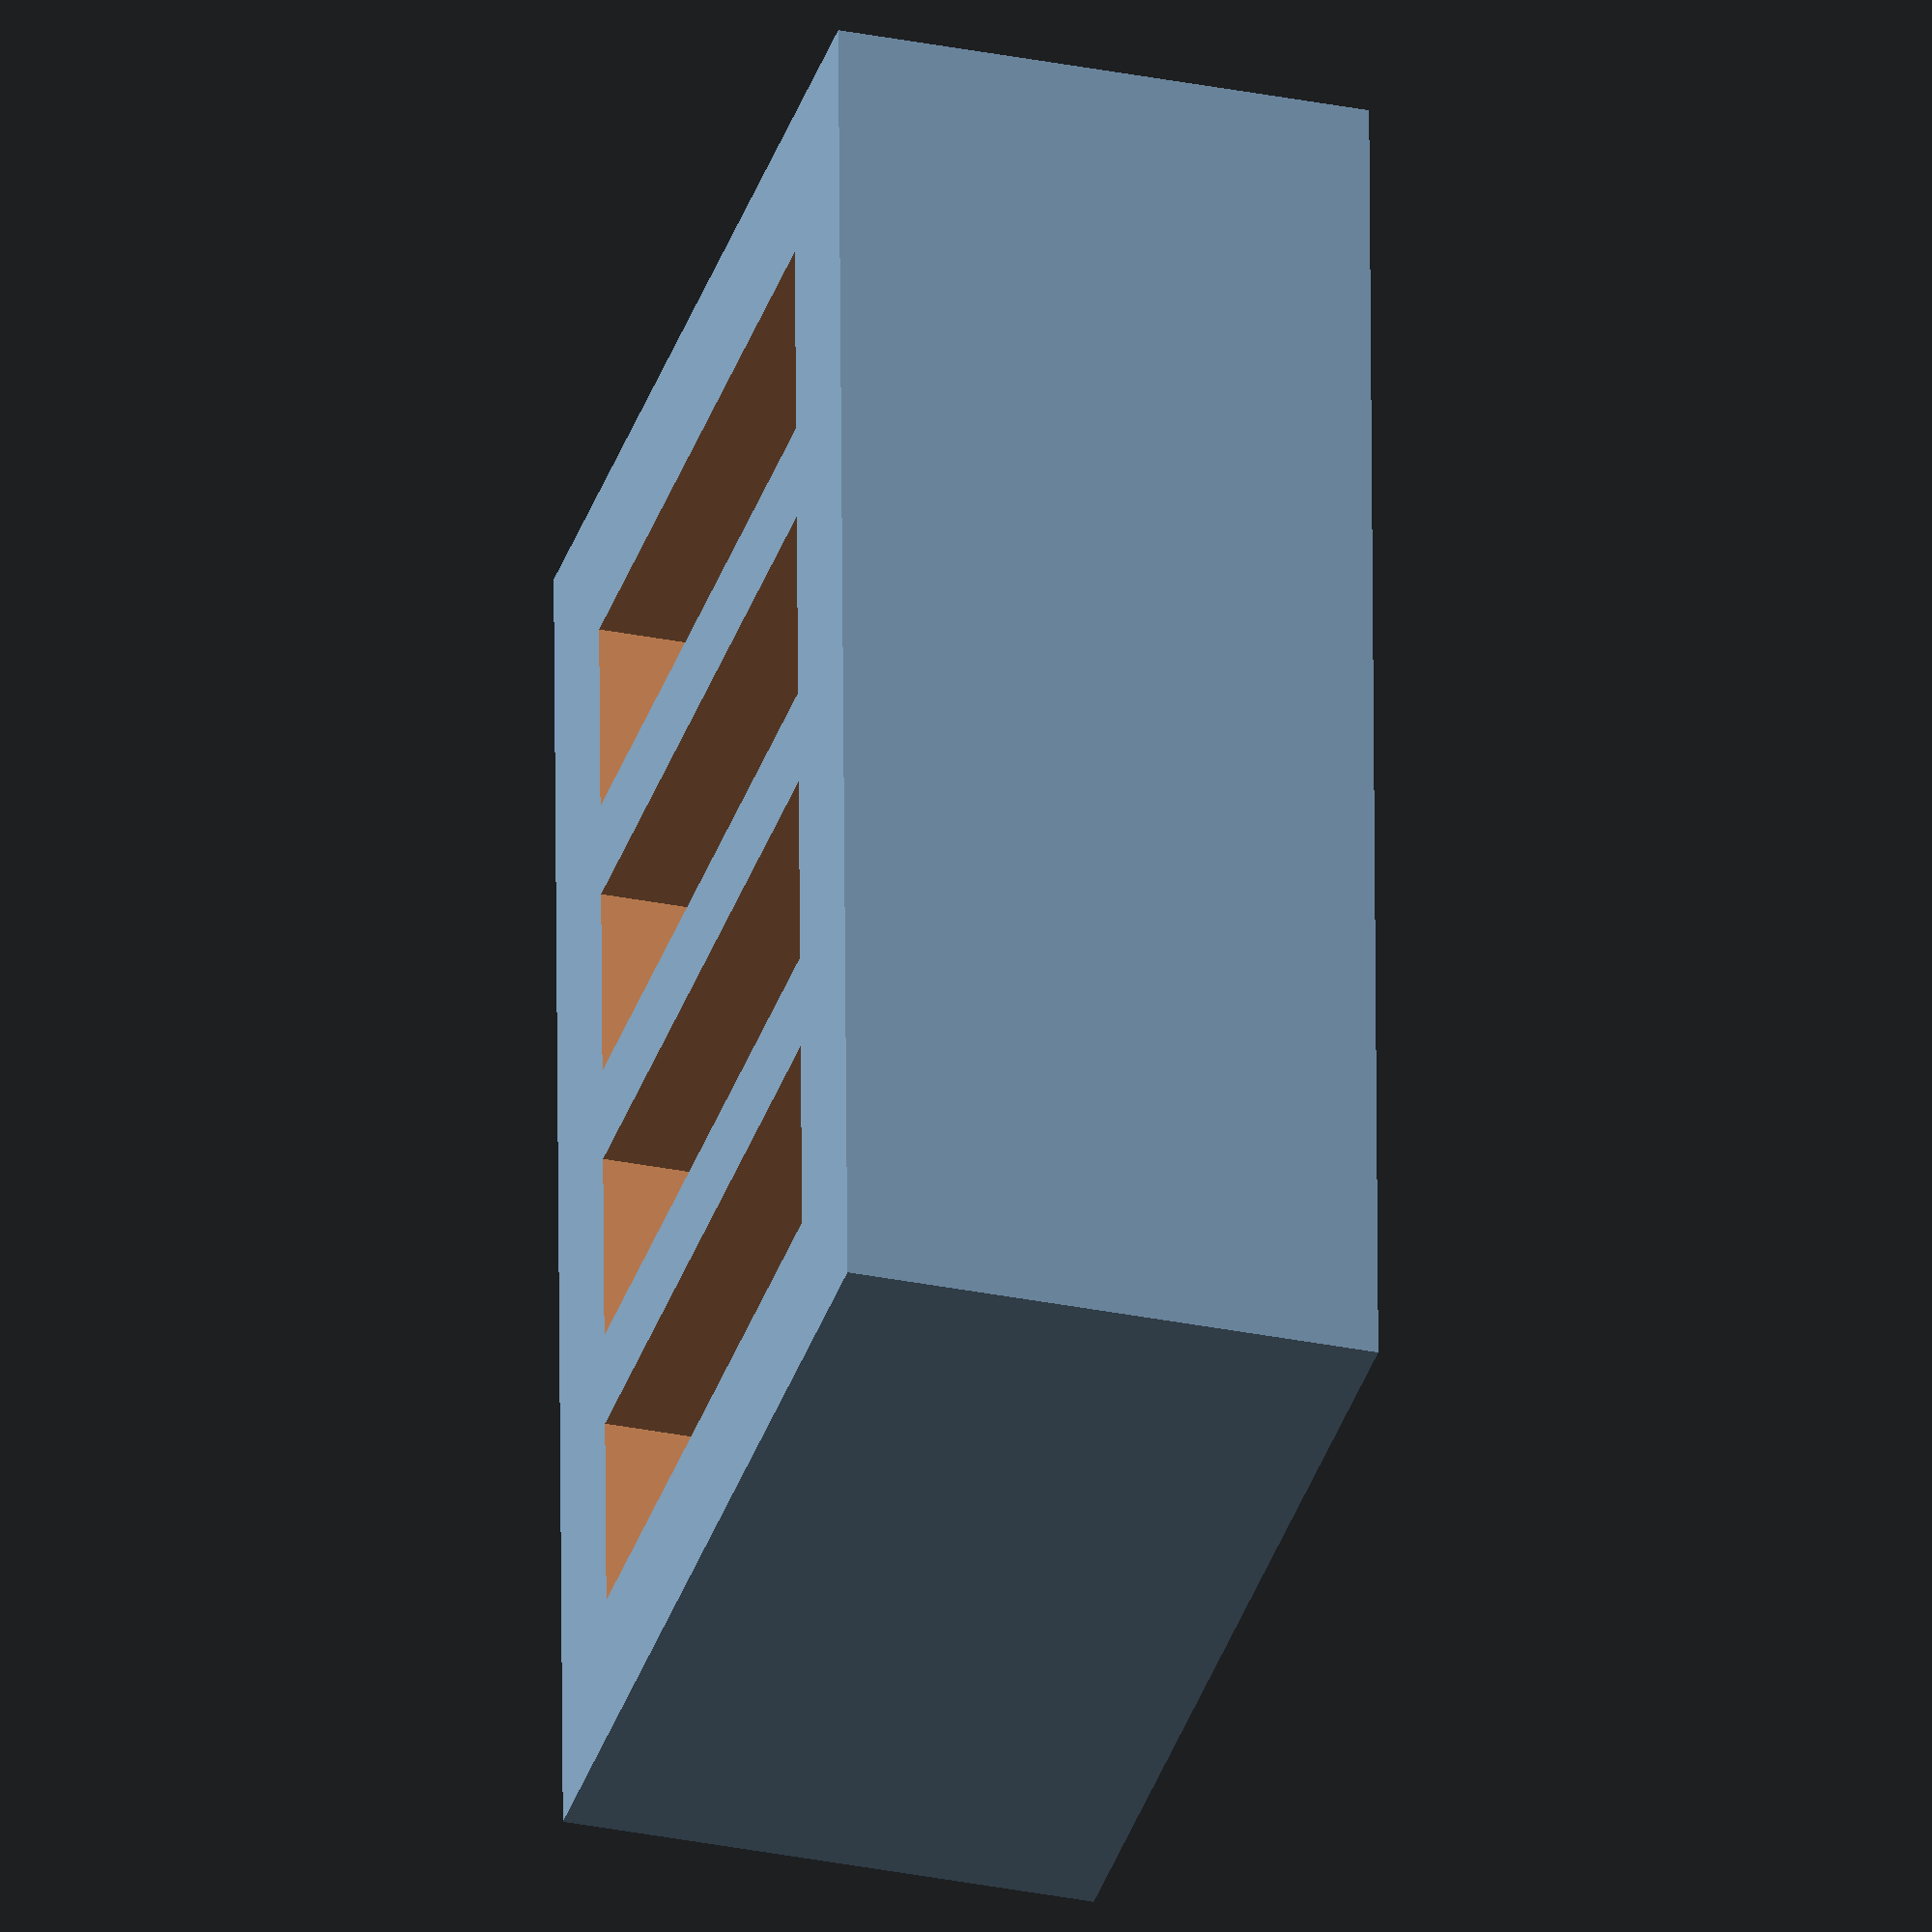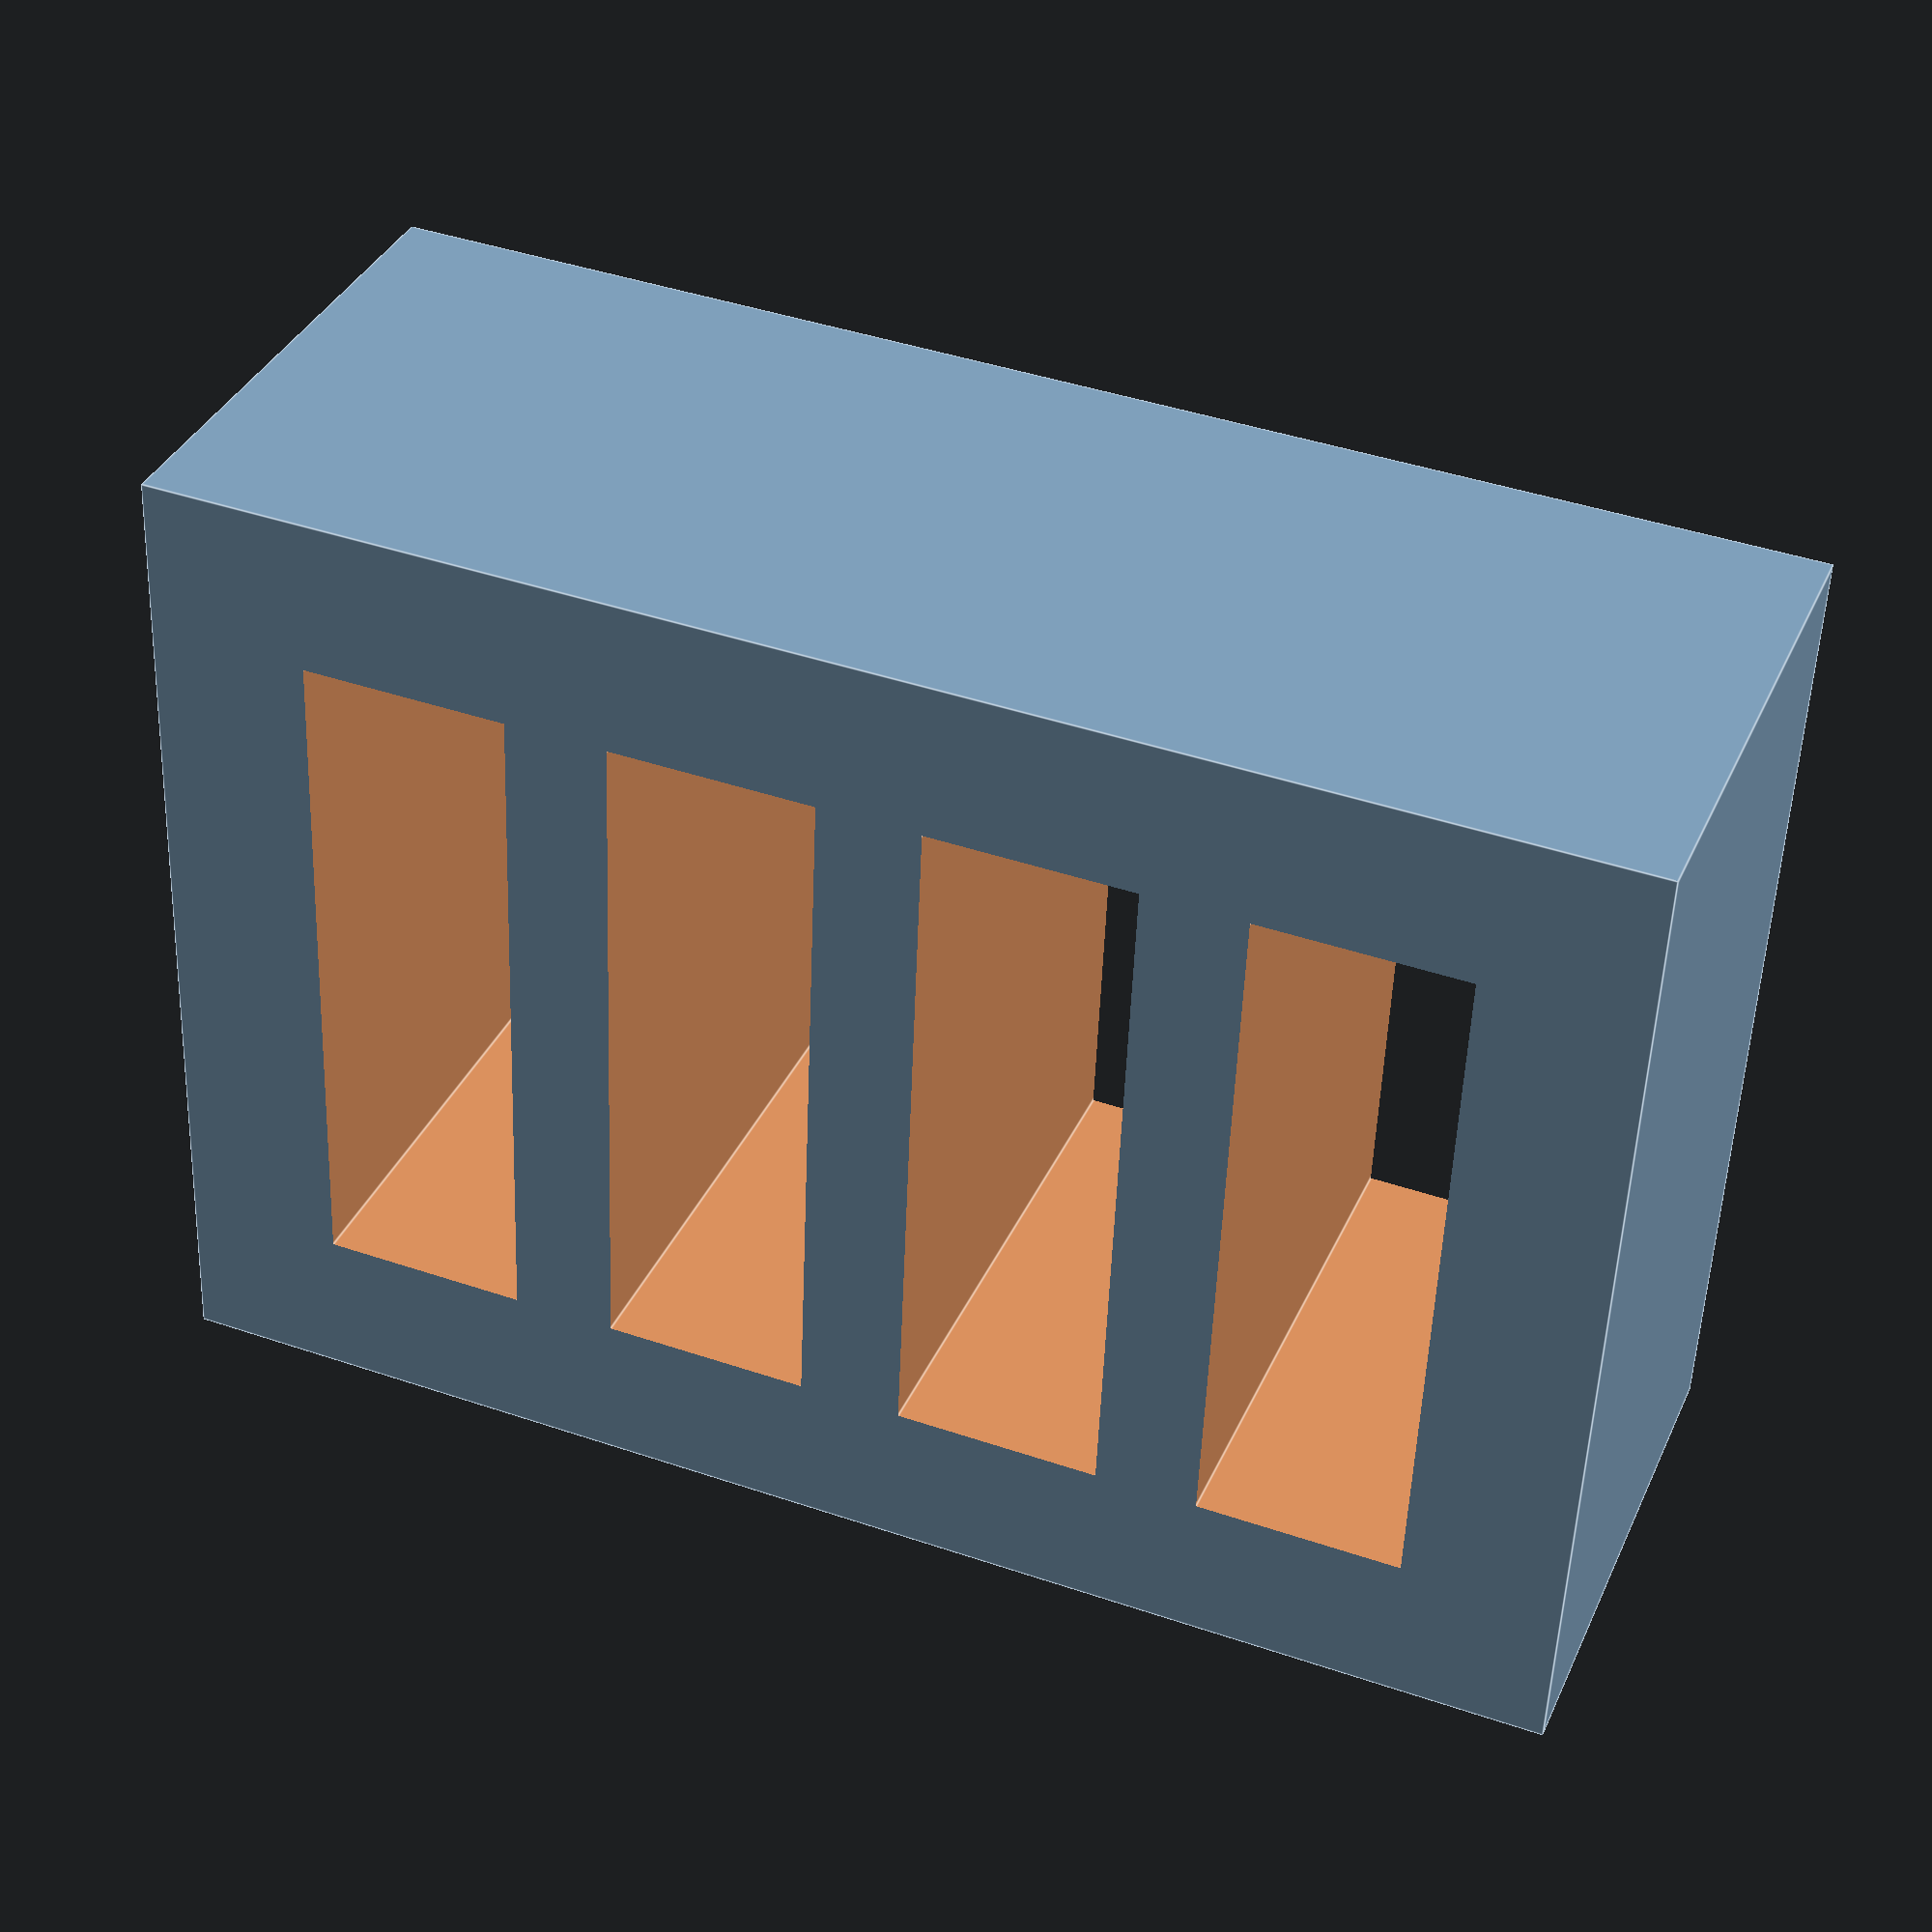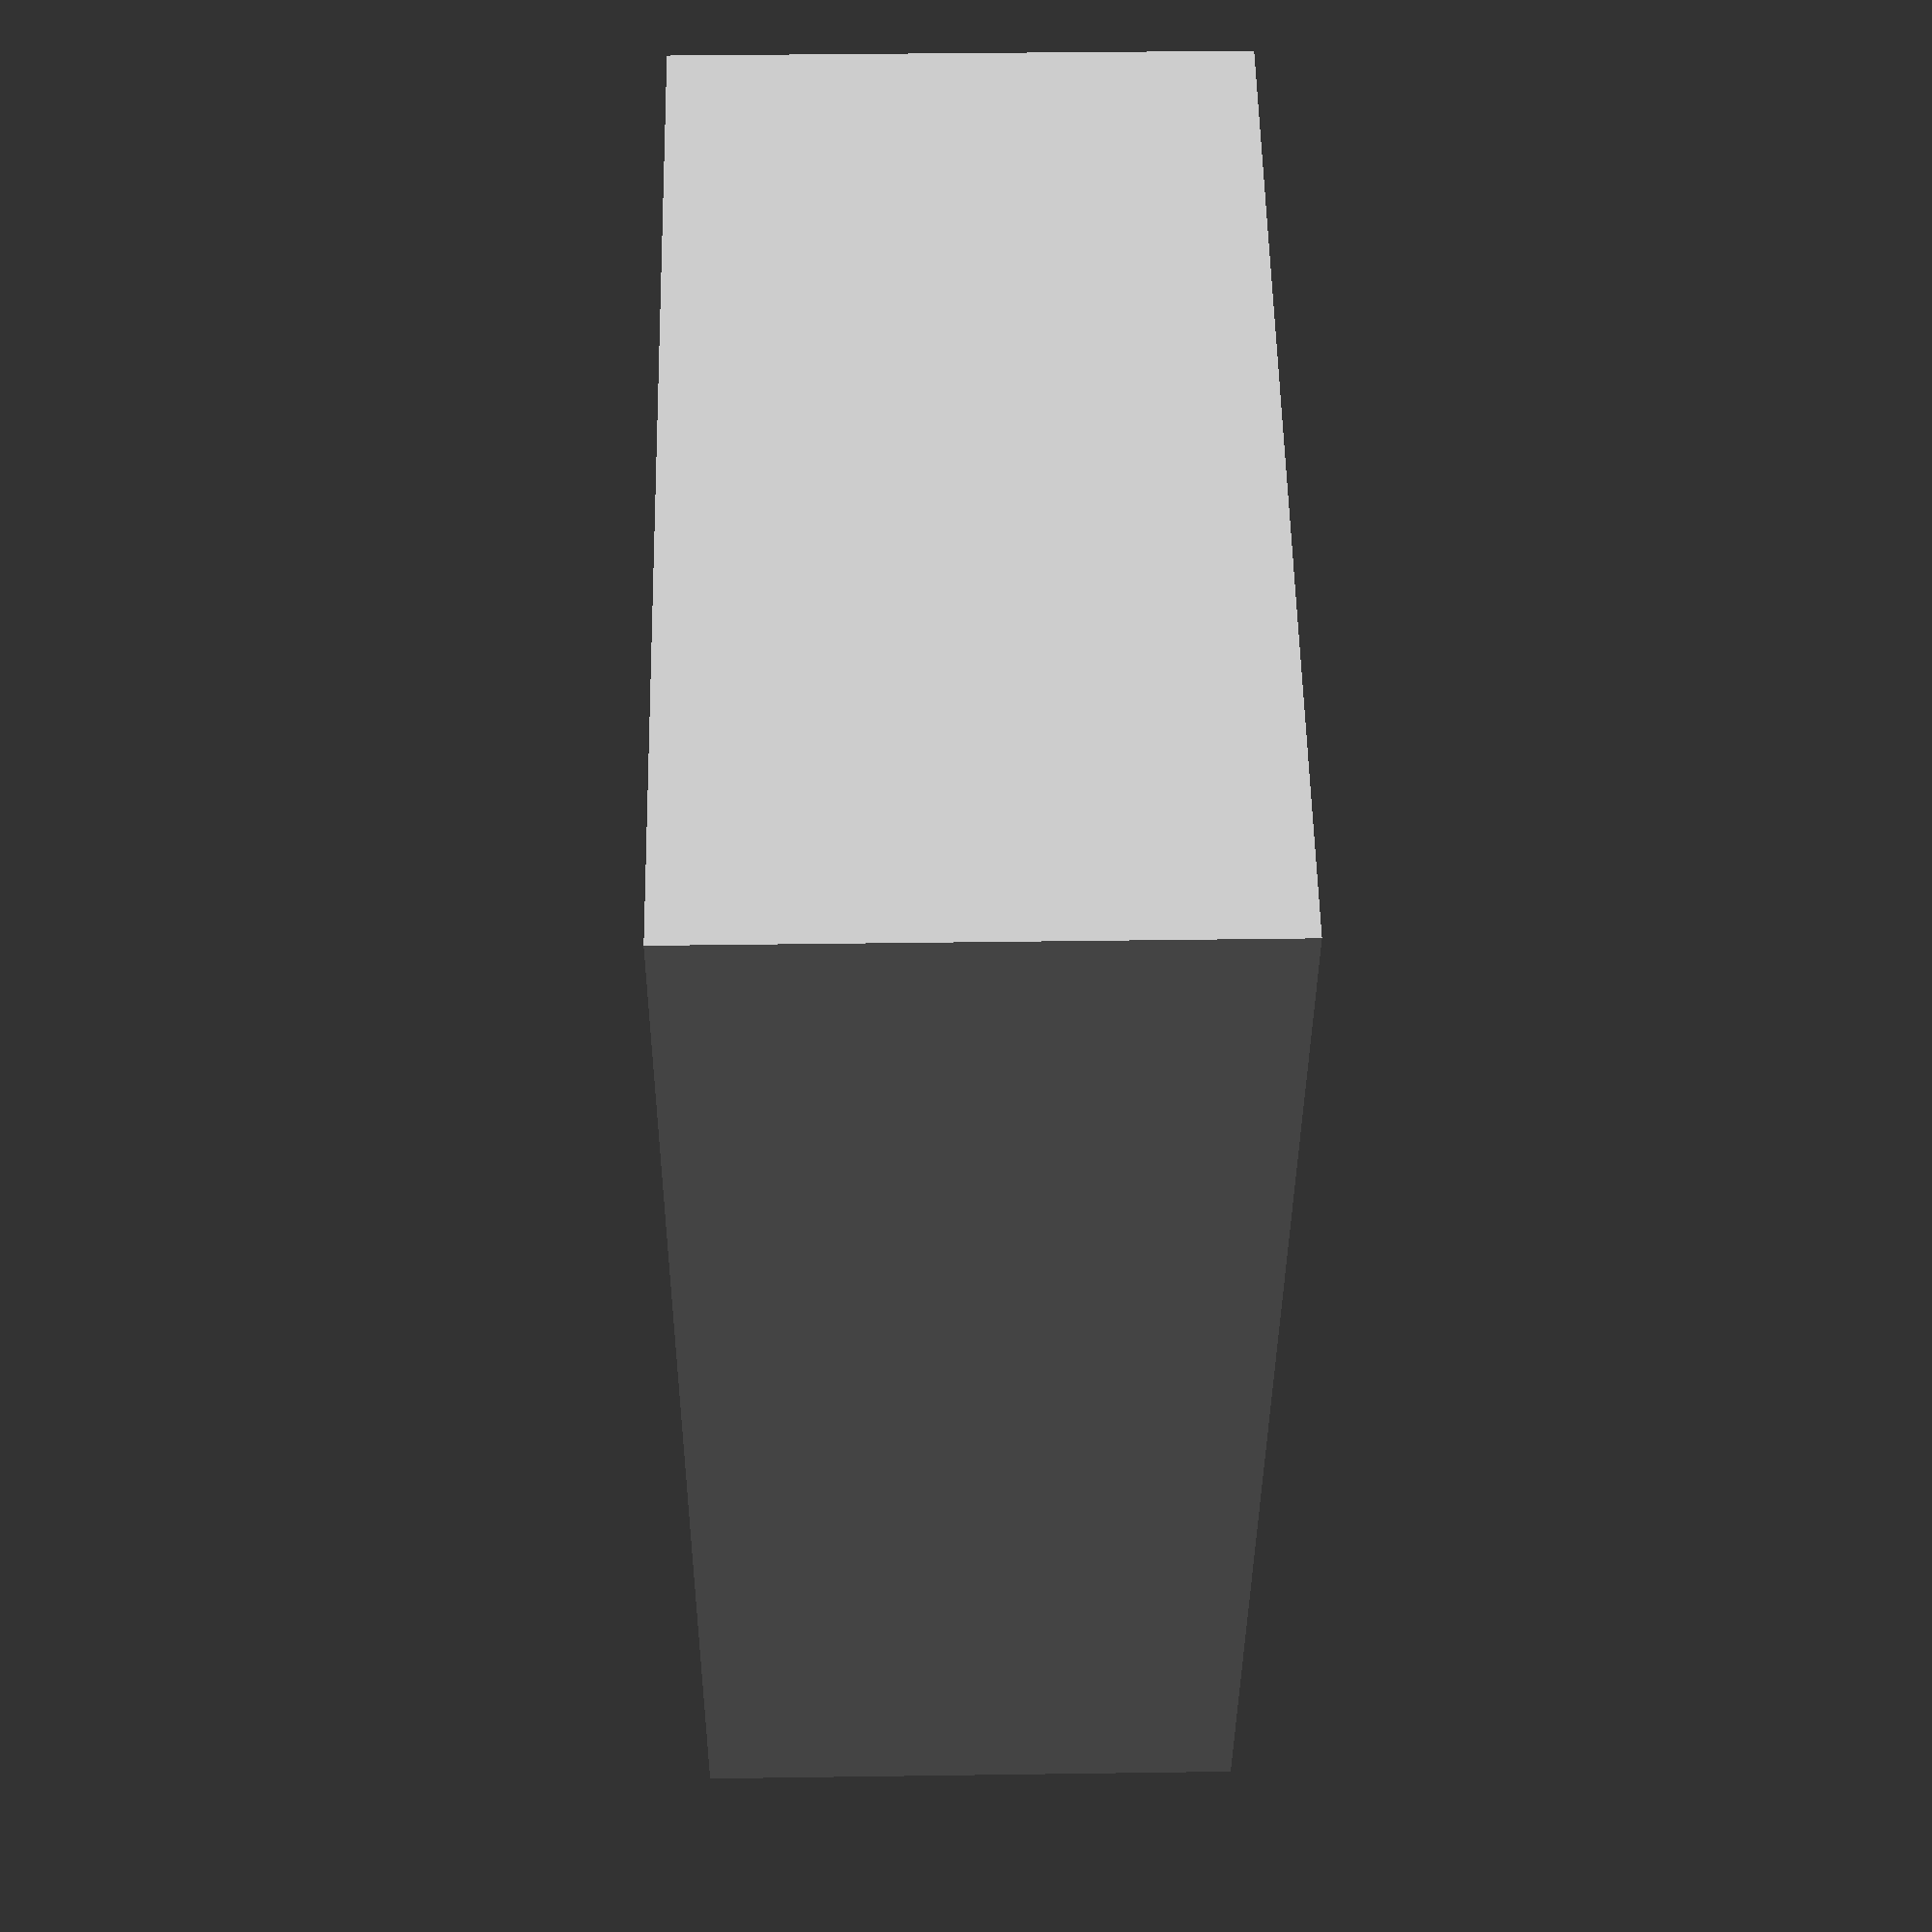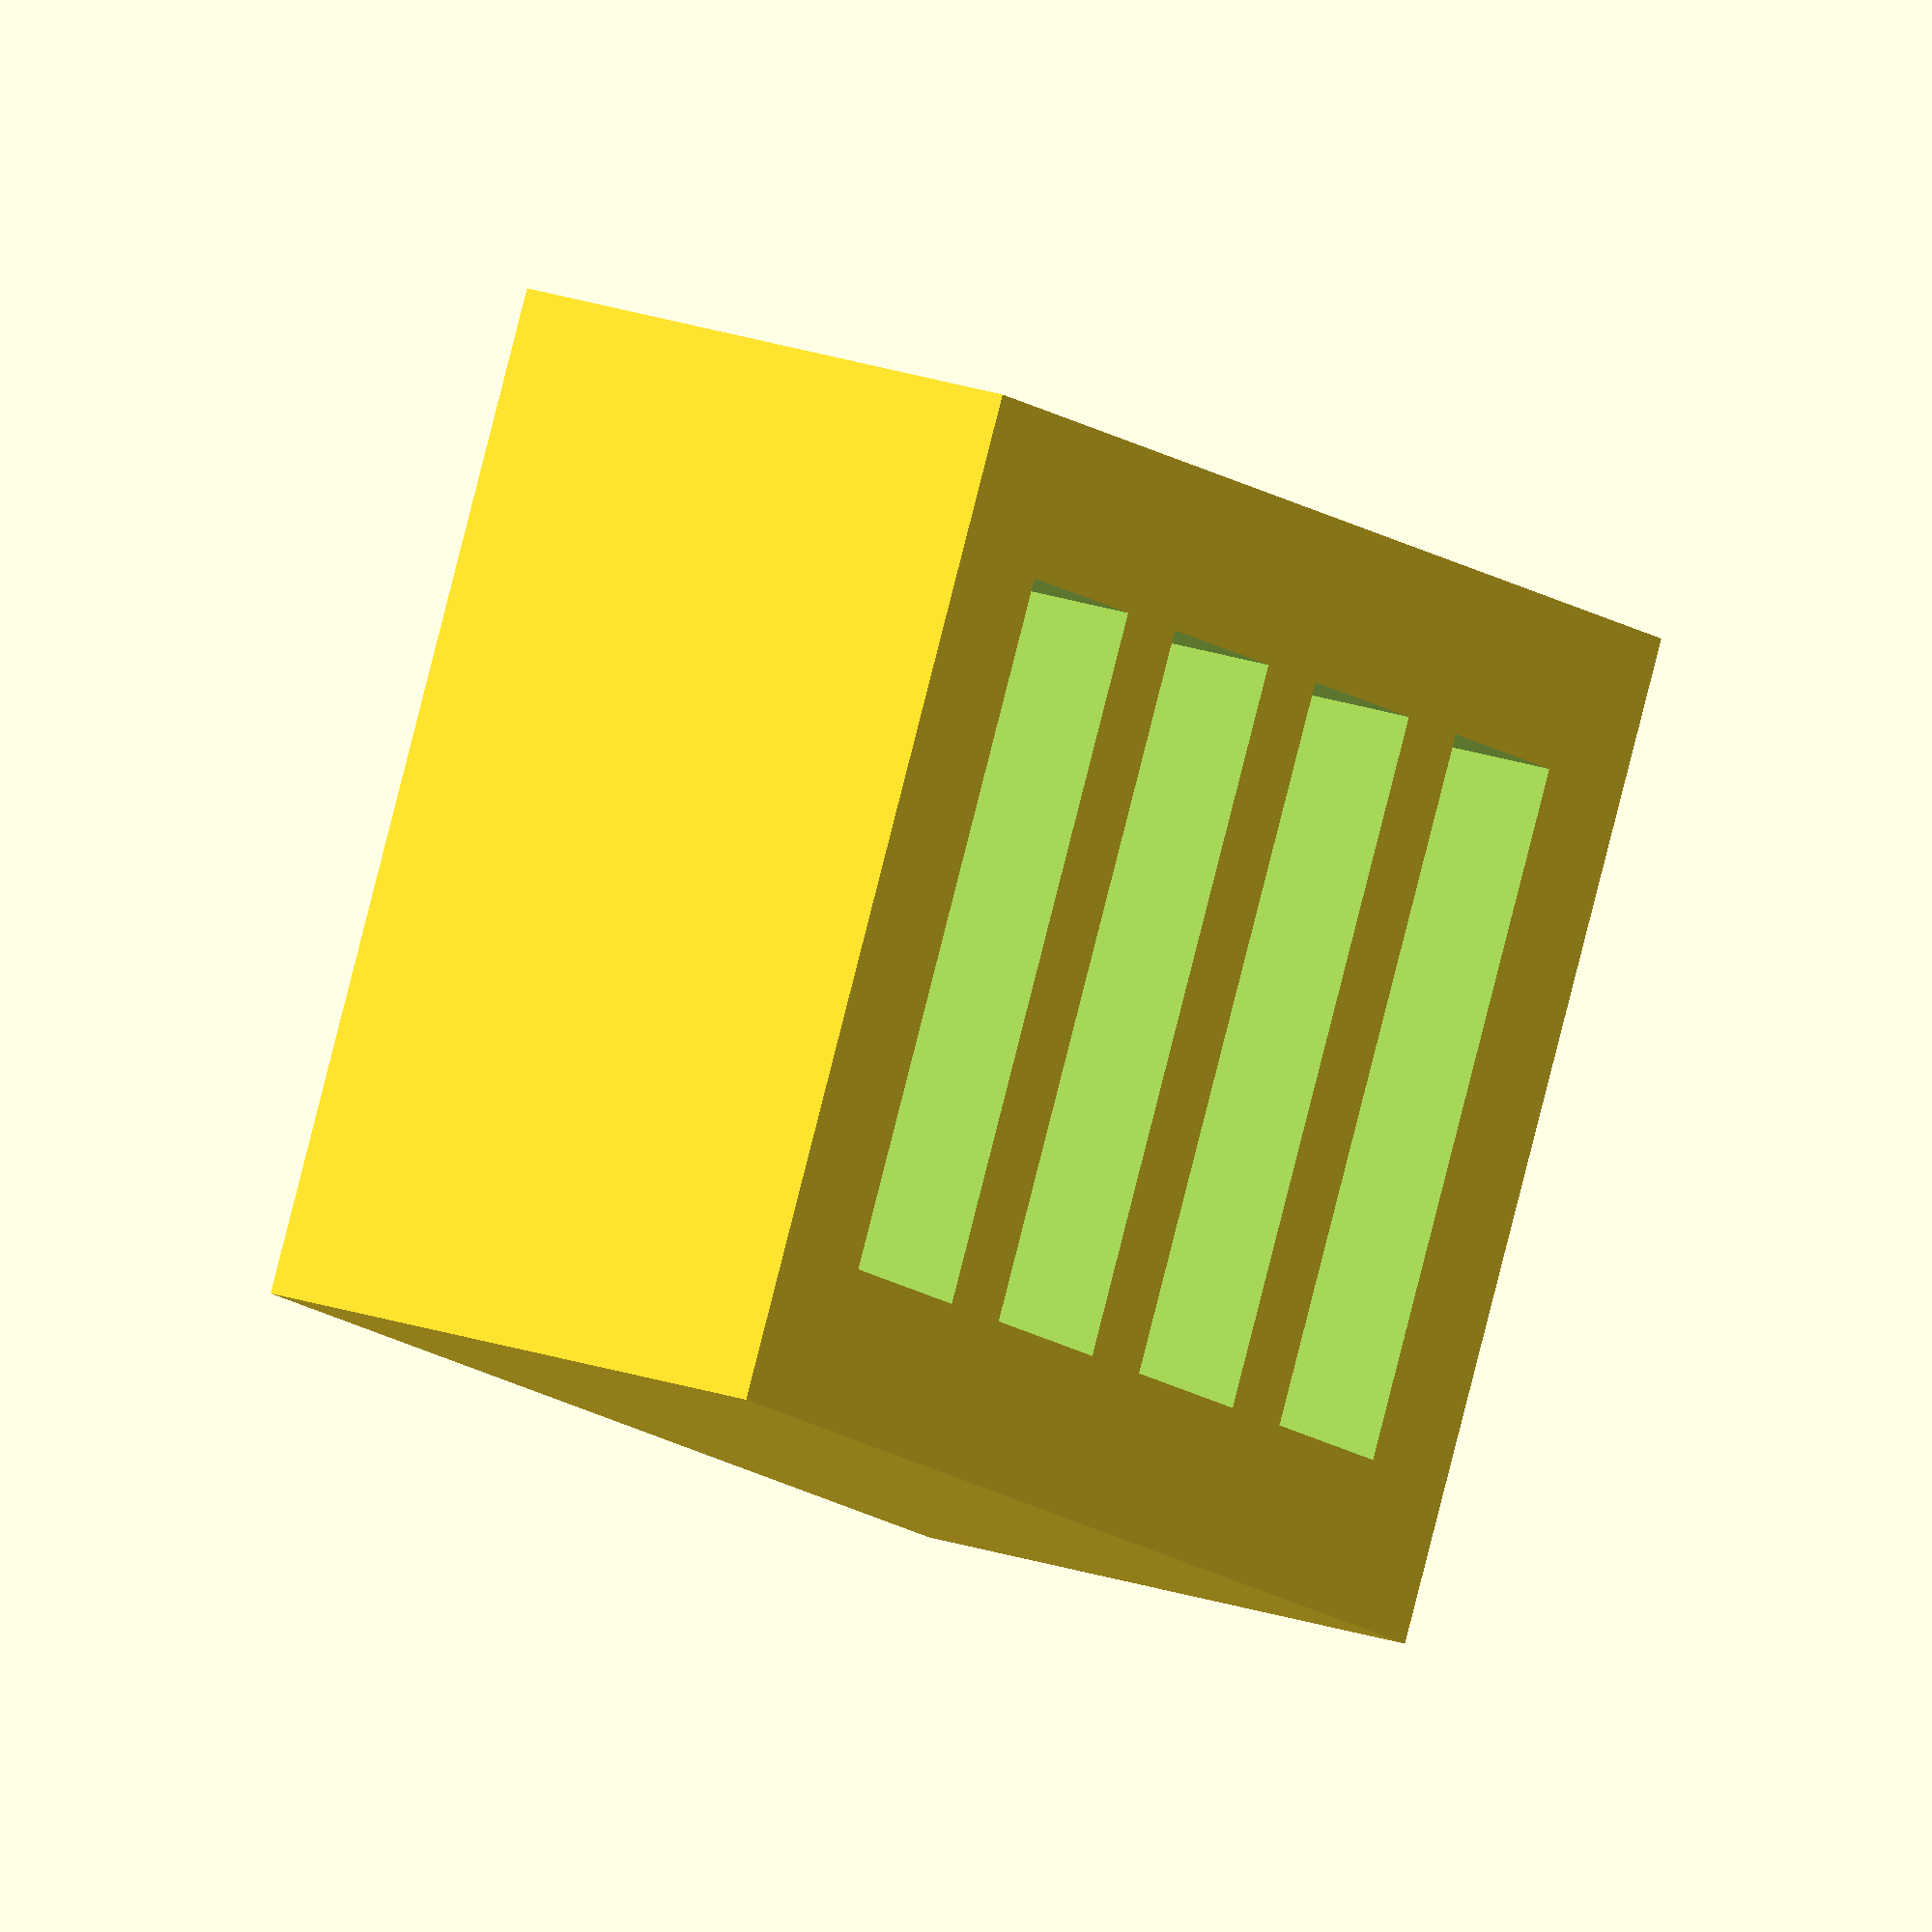
<openscad>
// $fn = 256;
$fn = 128;
// $fn = 64;
//$fn = 32;
//$fn = 16;

wall_thickness = 2;
inner_female = [15.5, 10.7, 18];
// inner_female = [15.5, 10.5, 5];

male_separator = 1.3;

inner_male_slot = [2.6, 8.8, 7];

module female() {
  difference() {
    cube(inner_female + [2 * wall_thickness, 2 * wall_thickness, wall_thickness]);
    translate([wall_thickness, wall_thickness, -0.1]) {
      cube(inner_female);
      translate([0.5, 1, 2 * wall_thickness])
        cube(inner_female - [1, 2, 0]);
    }
  }
}

module male() {
  difference() {
    cube([(4 * inner_male_slot[0]) + (3 * male_separator) + 2 * wall_thickness,
          inner_male_slot[1] + 2 * wall_thickness, inner_male_slot[2] - 0.2]);
    translate([wall_thickness, wall_thickness, -0.1])
    for (i = [0 : 3])
      translate([i * (inner_male_slot[0] + male_separator), 0, 0])
        cube(inner_male_slot);
  }
}

// female();
male();

</openscad>
<views>
elev=212.0 azim=88.7 roll=105.9 proj=o view=solid
elev=323.6 azim=182.4 roll=21.9 proj=p view=edges
elev=144.8 azim=288.6 roll=91.1 proj=p view=wireframe
elev=337.7 azim=330.9 roll=120.5 proj=o view=solid
</views>
